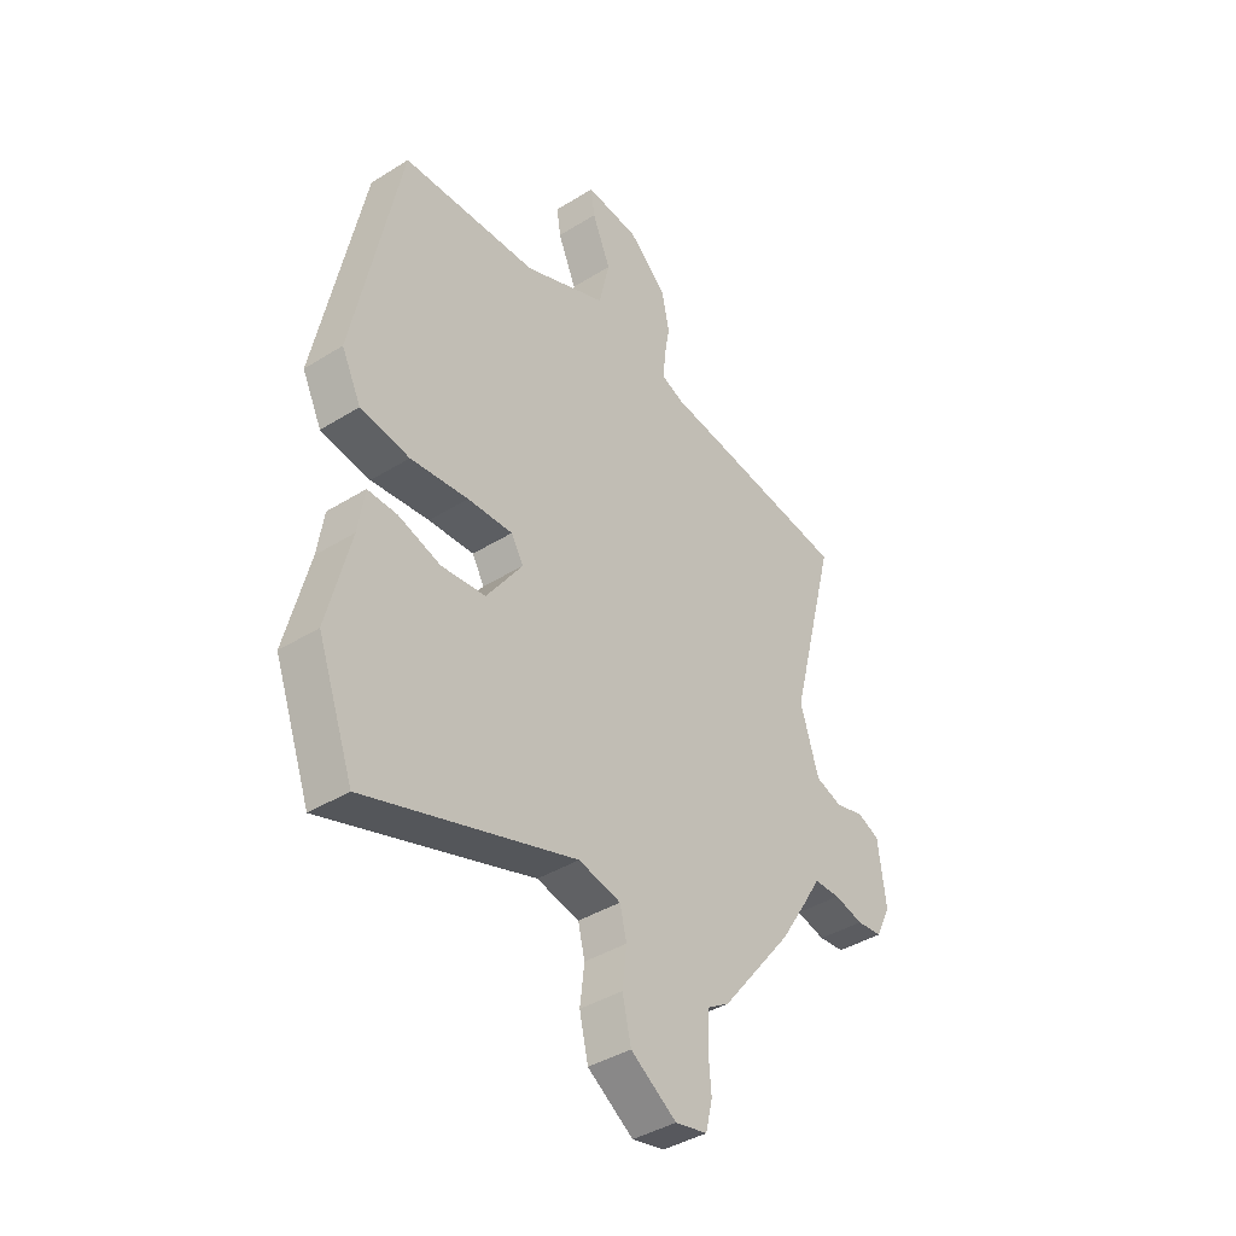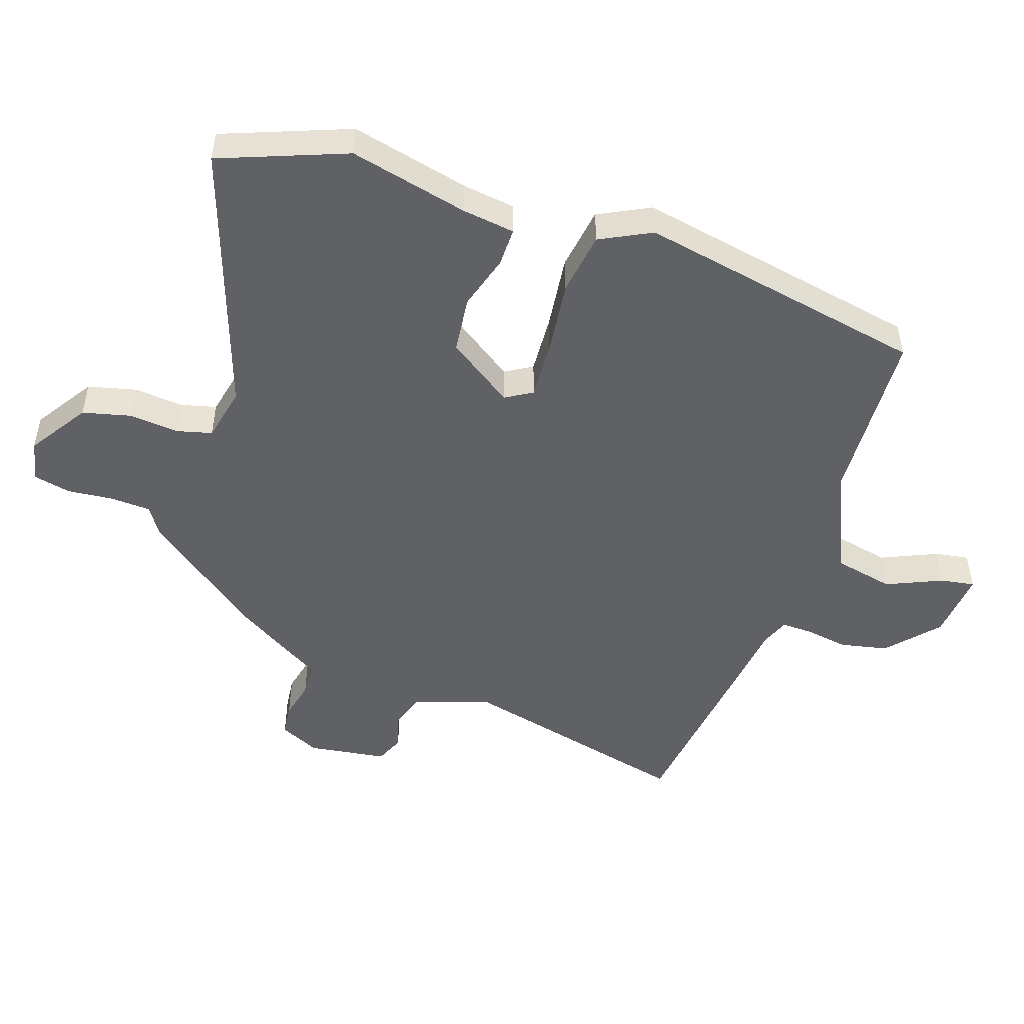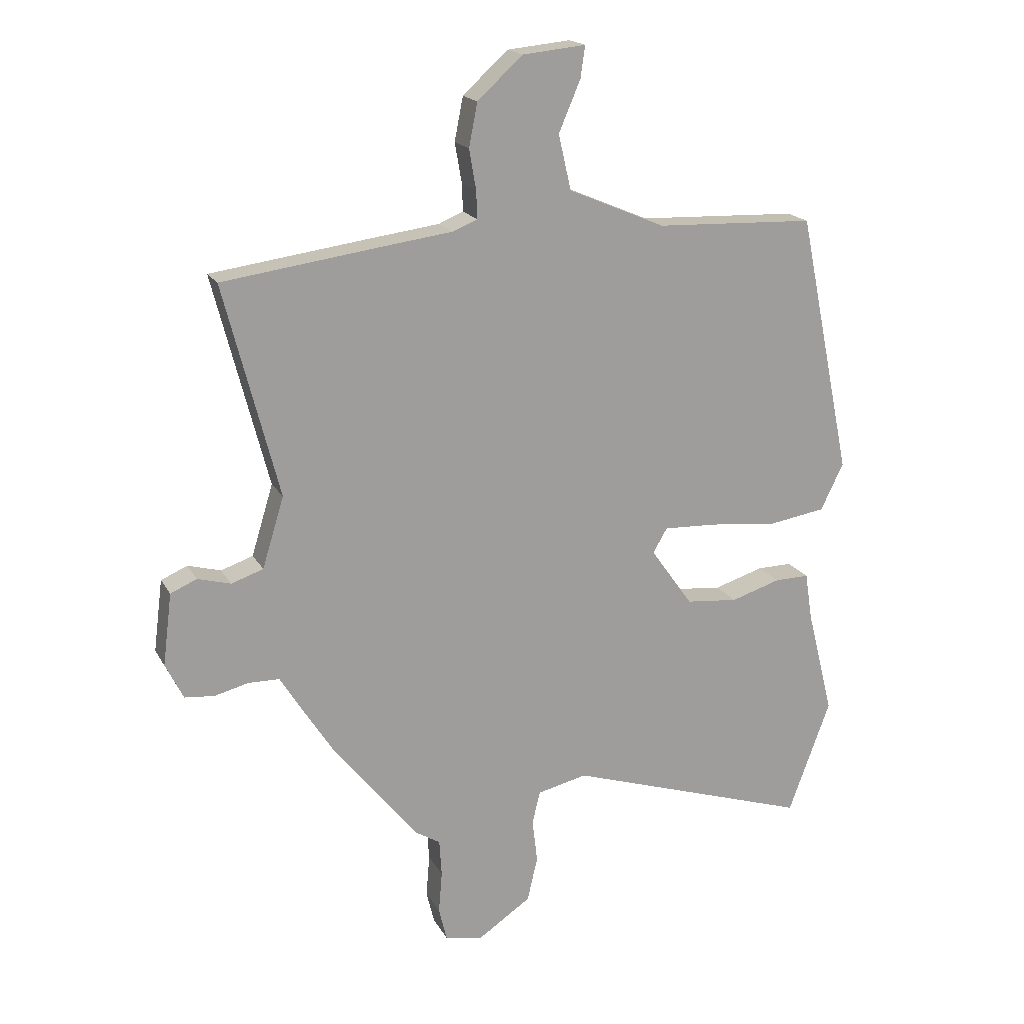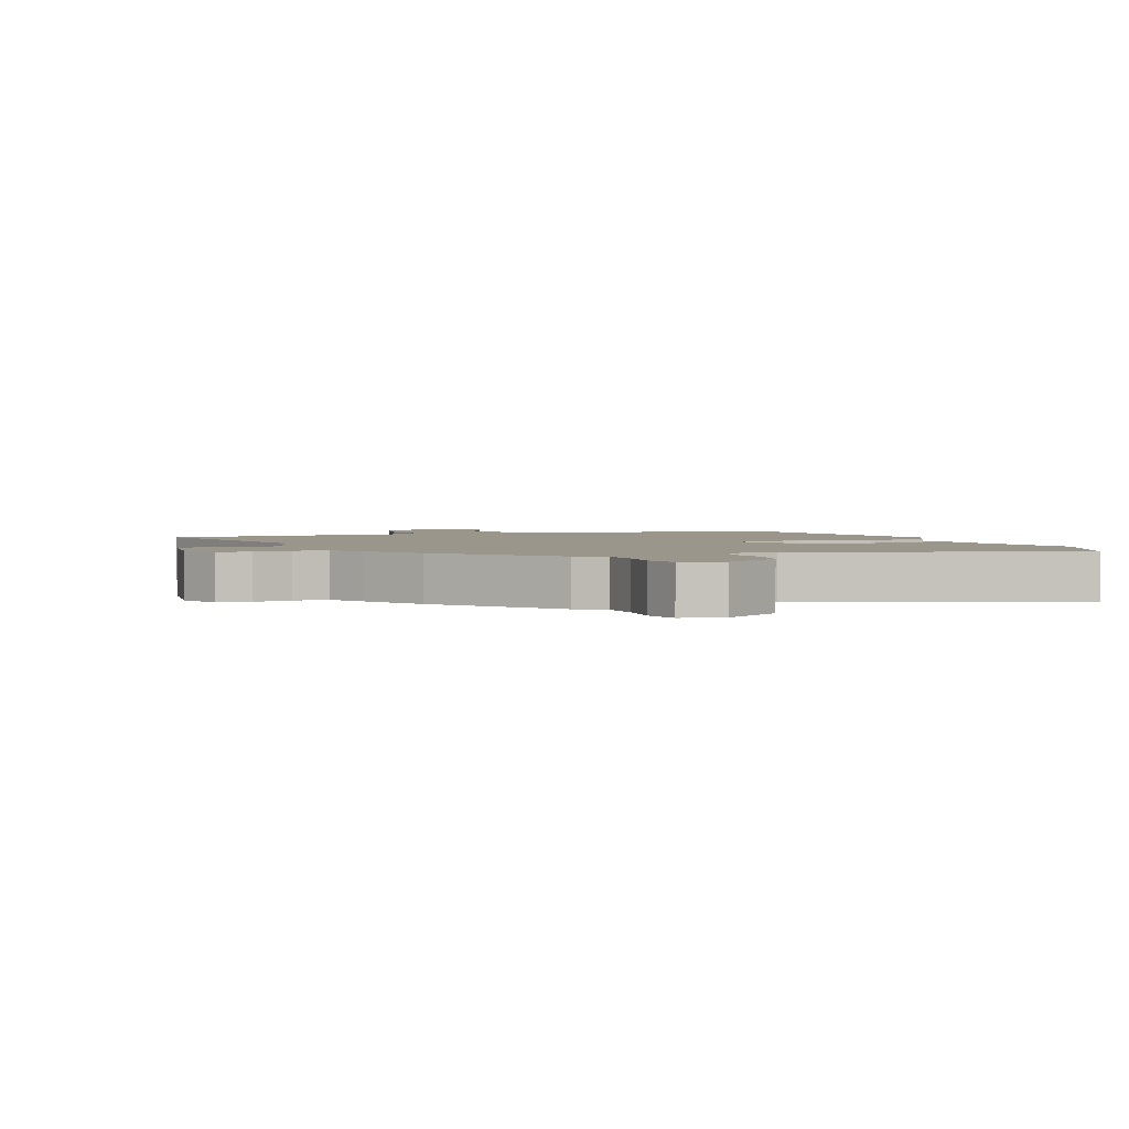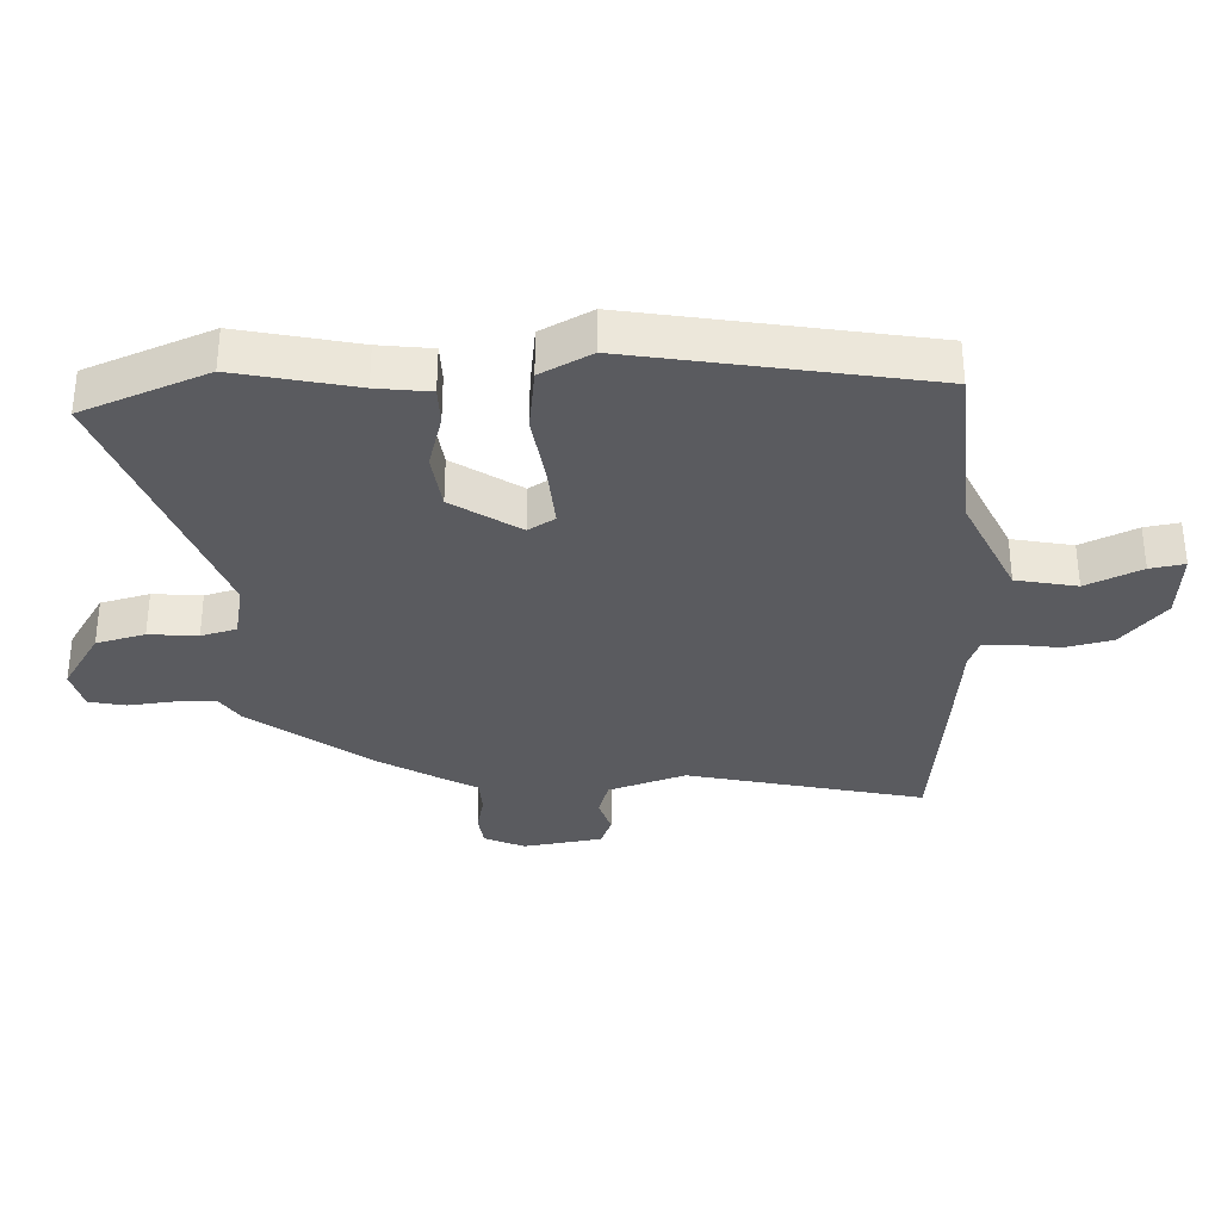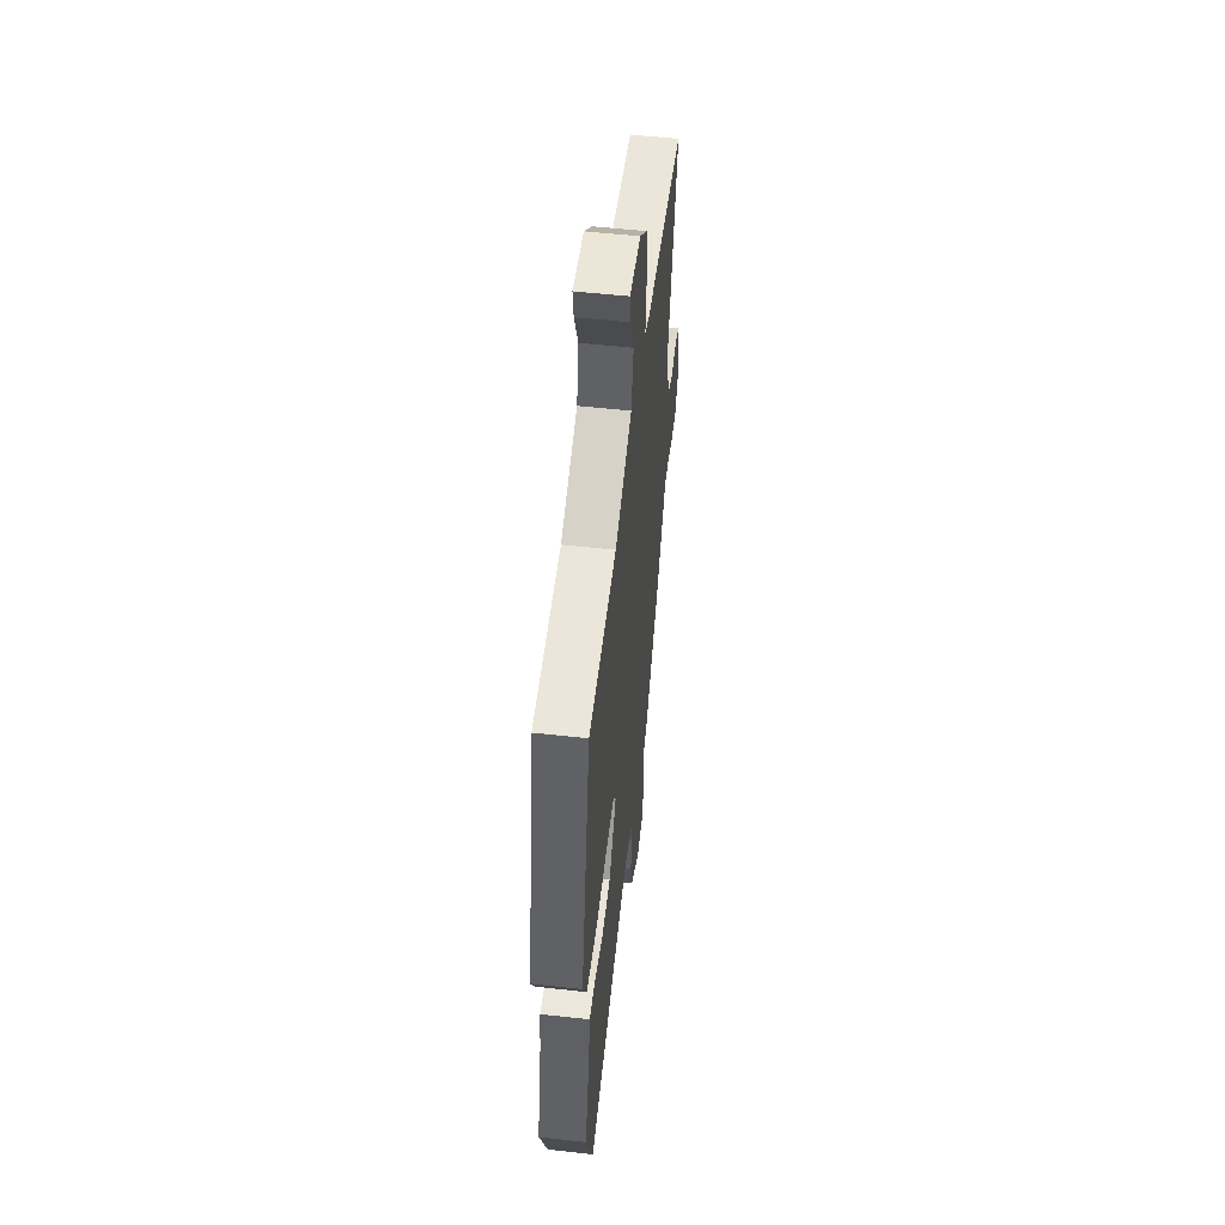
<metadata>
{"format":"obj","ext":"obj","renderer":"f3d","projection":"perspective","resolution":1024,"background":"white","views":[{"elev":-40.0,"azim":-52.3,"up":"+Z"},{"elev":-49.3,"azim":-107.8,"up":"+Y"},{"elev":18.4,"azim":159.0,"up":"+Z"},{"elev":2.3,"azim":160.0,"up":"+Y"},{"elev":-33.3,"azim":-86.1,"up":"+Y"},{"elev":53.9,"azim":-83.3,"up":"+Z"}]}
</metadata>
<code>
v -0.452 0.07 -0.631
v -0.526 0.07 -0.43
v -0.479 0.07 -0.243
v -0.466 0.07 -0.159
v -0.405 0.07 -0.16
v -0.318 0.07 -0.187
v -0.227 0.07 -0.178
v -0.153 0.07 -0.074
v -0.178 0.07 -0.031
v -0.271 0.07 -0.035
v -0.39 0.07 -0.048
v -0.491 0.07 -0.032
v -0.531 0.07 0.05
v -0.436 0.07 0.509
v -0.156 0.07 0.52
v 0.014 0.07 0.592
v 0.036 0.07 0.688
v -0.002 0.07 0.777
v -0.01 0.07 0.832
v 0.101 0.07 0.821
v 0.18 0.07 0.749
v 0.195 0.07 0.673
v 0.183 0.07 0.604
v 0.181 0.07 0.555
v 0.225 0.07 0.537
v 0.347 0.07 0.521
v 0.625 0.07 0.483
v 0.529 0.07 0.112
v 0.567 0.07 -0.012
v 0.623 0.07 -0.031
v 0.681 0.07 -0.015
v 0.727 0.07 -0.035
v 0.743 0.07 -0.161
v 0.712 0.07 -0.224
v 0.66 0.07 -0.229
v 0.6 0.07 -0.214
v 0.546 0.07 -0.215
v 0.513 0.07 -0.269
v 0.453 0.07 -0.363
v 0.305 0.07 -0.548
v 0.26 0.07 -0.576
v 0.256 0.07 -0.64
v 0.262 0.07 -0.714
v 0.248 0.07 -0.772
v 0.182 0.07 -0.786
v 0.088 0.07 -0.723
v 0.07 0.07 -0.645
v 0.079 0.07 -0.568
v 0.065 0.07 -0.511
v -0.022 0.07 -0.491
v -0.452 0 -0.631
v -0.526 0 -0.43
v -0.479 0 -0.243
v -0.466 0 -0.159
v -0.405 0 -0.16
v -0.318 0 -0.187
v -0.227 0 -0.178
v -0.153 0 -0.074
v -0.178 0 -0.031
v -0.271 0 -0.035
v -0.39 0 -0.048
v -0.491 0 -0.032
v -0.531 0 0.05
v -0.436 0 0.509
v -0.156 0 0.52
v 0.014 0 0.592
v 0.036 0 0.688
v -0.002 0 0.777
v -0.01 0 0.832
v 0.101 0 0.821
v 0.18 0 0.749
v 0.195 0 0.673
v 0.183 0 0.604
v 0.181 0 0.555
v 0.225 0 0.537
v 0.347 0 0.521
v 0.625 0 0.483
v 0.529 0 0.112
v 0.567 0 -0.012
v 0.623 0 -0.031
v 0.681 0 -0.015
v 0.727 0 -0.035
v 0.743 0 -0.161
v 0.712 0 -0.224
v 0.66 0 -0.229
v 0.6 0 -0.214
v 0.546 0 -0.215
v 0.513 0 -0.269
v 0.453 0 -0.363
v 0.305 0 -0.548
v 0.26 0 -0.576
v 0.256 0 -0.64
v 0.262 0 -0.714
v 0.248 0 -0.772
v 0.182 0 -0.786
v 0.088 0 -0.723
v 0.07 0 -0.645
v 0.079 0 -0.568
v 0.065 0 -0.511
v -0.022 0 -0.491
f 45 46 47 48
f 45 48 49
f 42 43 44 45
f 41 42 45 49
f 40 41 49
f 37 38 39 40
f 37 40 49 50
f 33 34 35 36
f 33 36 37
f 30 31 32 33
f 29 30 33 37
f 28 29 37 50
f 25 26 27 28
f 24 25 28 50
f 20 21 22 23
f 17 18 19 20
f 16 17 20 23
f 15 16 23 24
f 13 14 15
f 10 11 12 13
f 9 10 13 15
f 8 9 15 24
f 3 4 5 6
f 3 6 7
f 2 3 7
f 1 2 7
f 50 1 7 8
f 8 24 50
f 98 97 96 95
f 99 98 95
f 95 94 93 92
f 99 95 92 91
f 99 91 90
f 90 89 88 87
f 100 99 90 87
f 86 85 84 83
f 87 86 83
f 83 82 81 80
f 87 83 80 79
f 100 87 79 78
f 78 77 76 75
f 100 78 75 74
f 73 72 71 70
f 70 69 68 67
f 73 70 67 66
f 74 73 66 65
f 65 64 63
f 63 62 61 60
f 65 63 60 59
f 74 65 59 58
f 56 55 54 53
f 57 56 53
f 57 53 52
f 57 52 51
f 58 57 51 100
f 100 74 58
f 1 51 52 2
f 2 52 53 3
f 3 53 54 4
f 4 54 55 5
f 5 55 56 6
f 6 56 57 7
f 7 57 58 8
f 8 58 59 9
f 9 59 60 10
f 10 60 61 11
f 11 61 62 12
f 12 62 63 13
f 13 63 64 14
f 14 64 65 15
f 15 65 66 16
f 16 66 67 17
f 17 67 68 18
f 18 68 69 19
f 19 69 70 20
f 20 70 71 21
f 21 71 72 22
f 22 72 73 23
f 23 73 74 24
f 24 74 75 25
f 25 75 76 26
f 26 76 77 27
f 27 77 78 28
f 28 78 79 29
f 29 79 80 30
f 30 80 81 31
f 31 81 82 32
f 32 82 83 33
f 33 83 84 34
f 34 84 85 35
f 35 85 86 36
f 36 86 87 37
f 37 87 88 38
f 38 88 89 39
f 39 89 90 40
f 40 90 91 41
f 41 91 92 42
f 42 92 93 43
f 43 93 94 44
f 44 94 95 45
f 45 95 96 46
f 46 96 97 47
f 47 97 98 48
f 48 98 99 49
f 49 99 100 50
f 50 100 51 1

</code>
